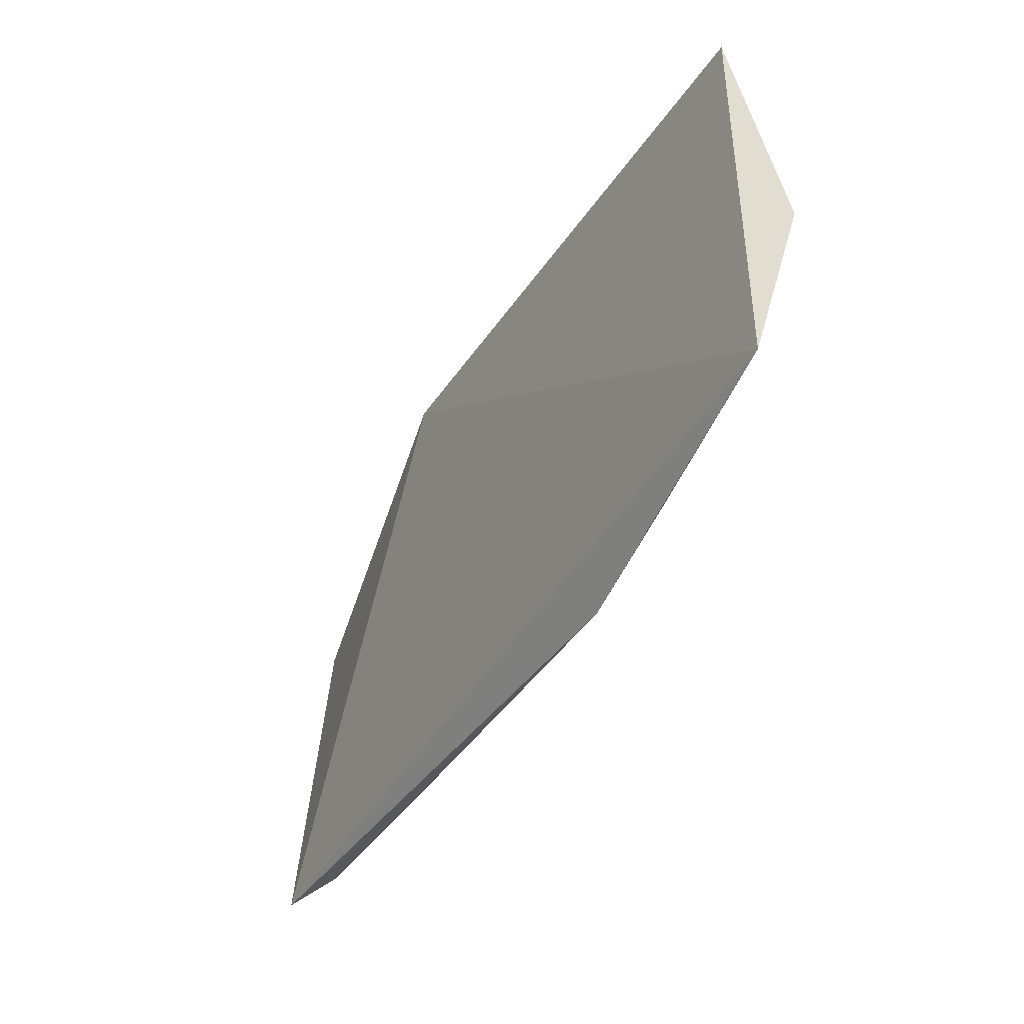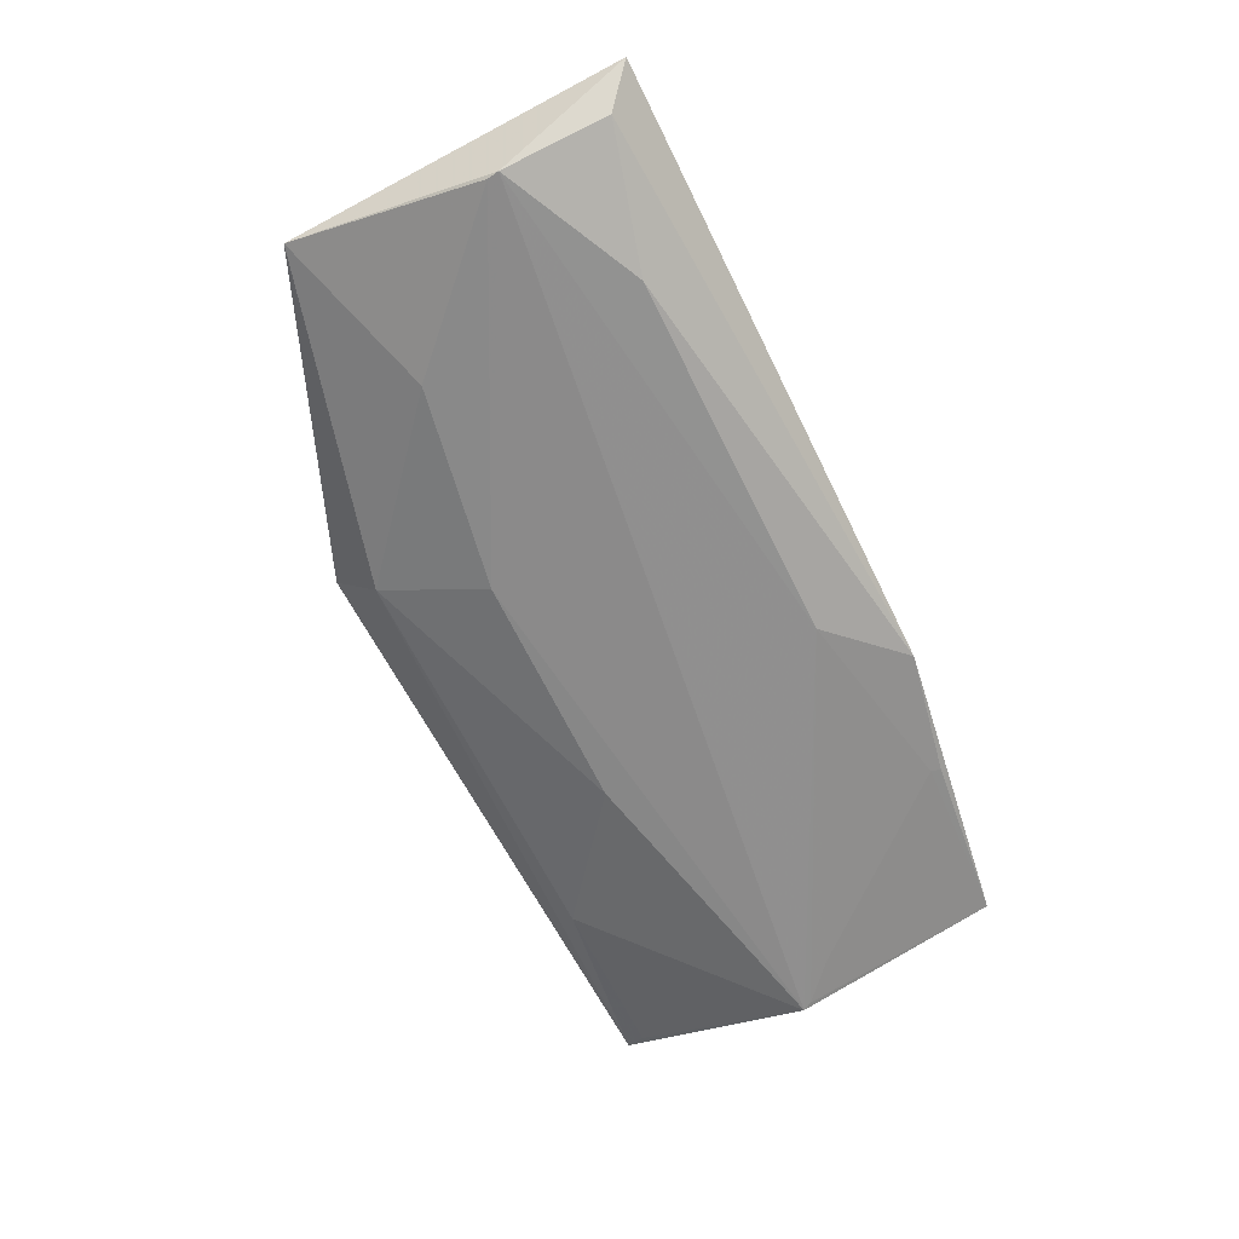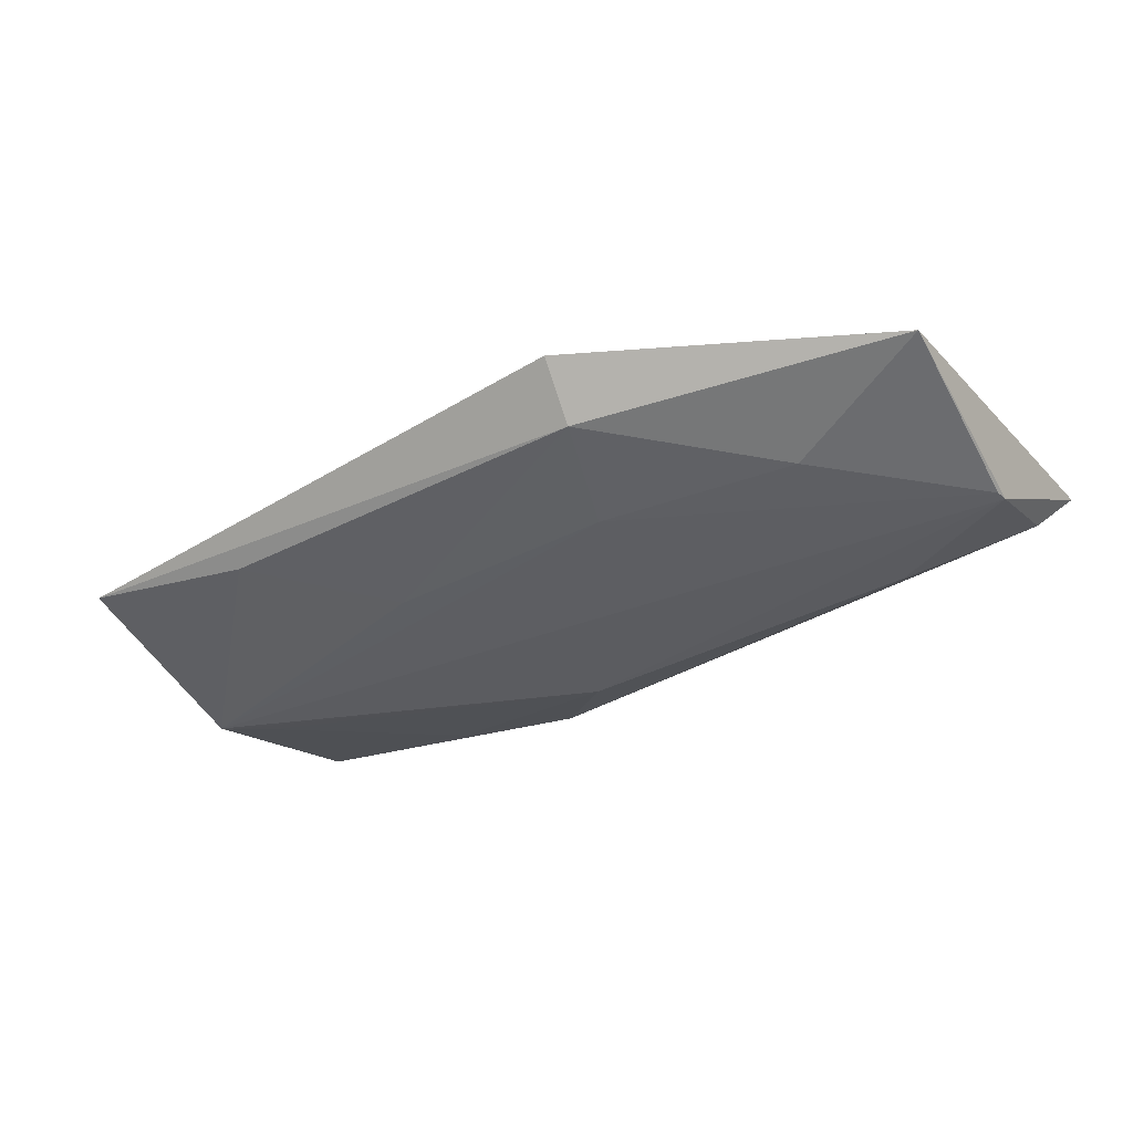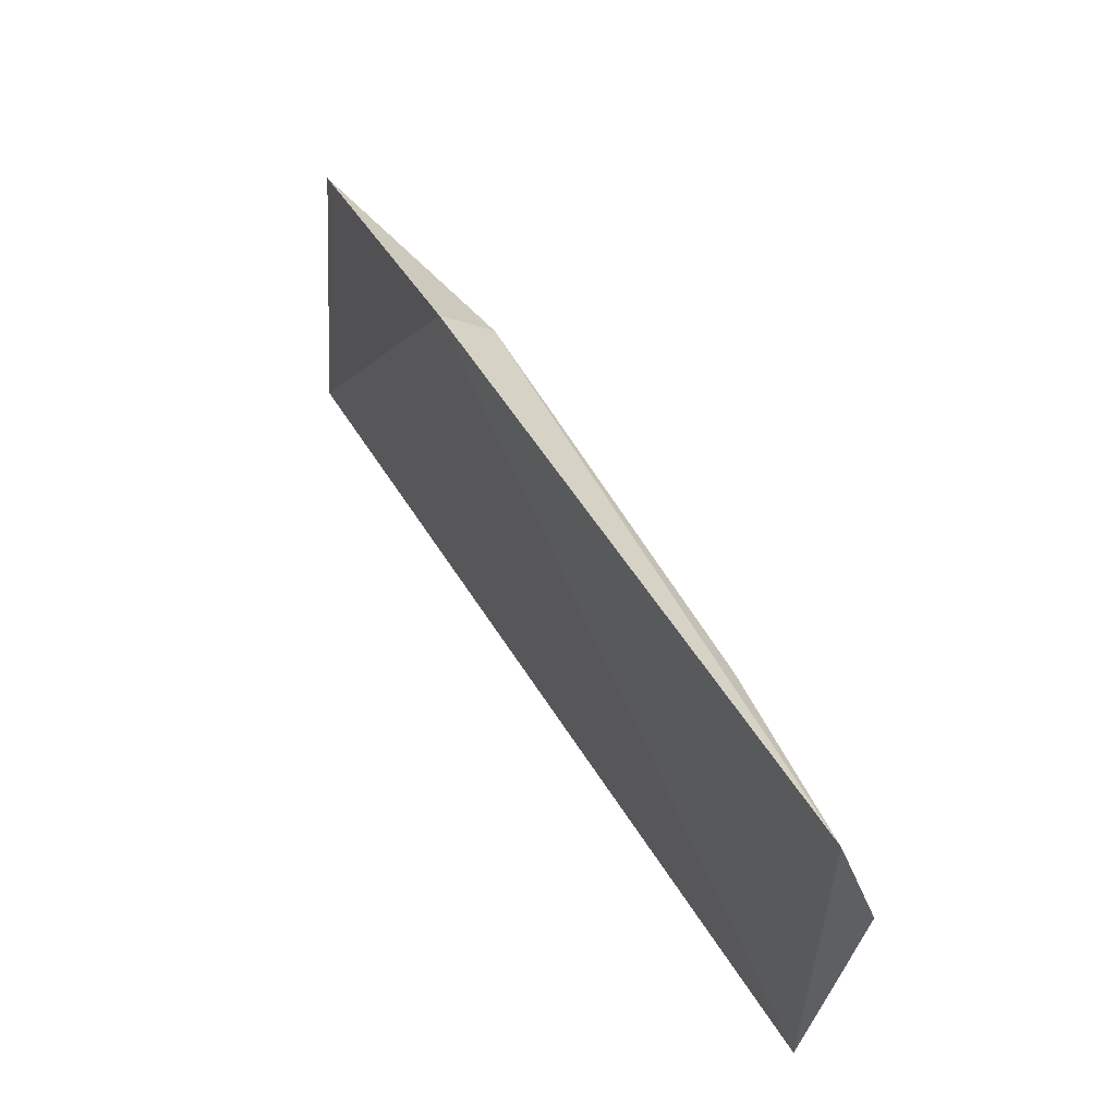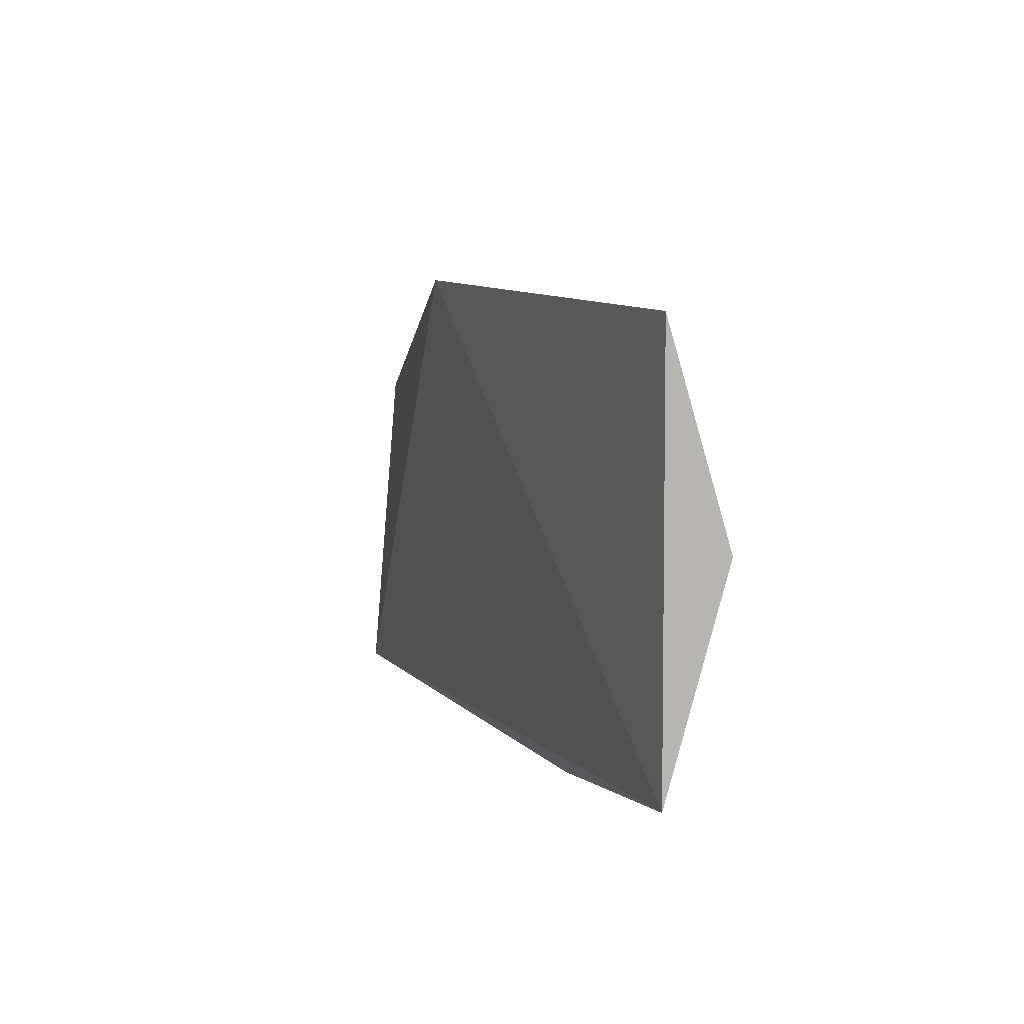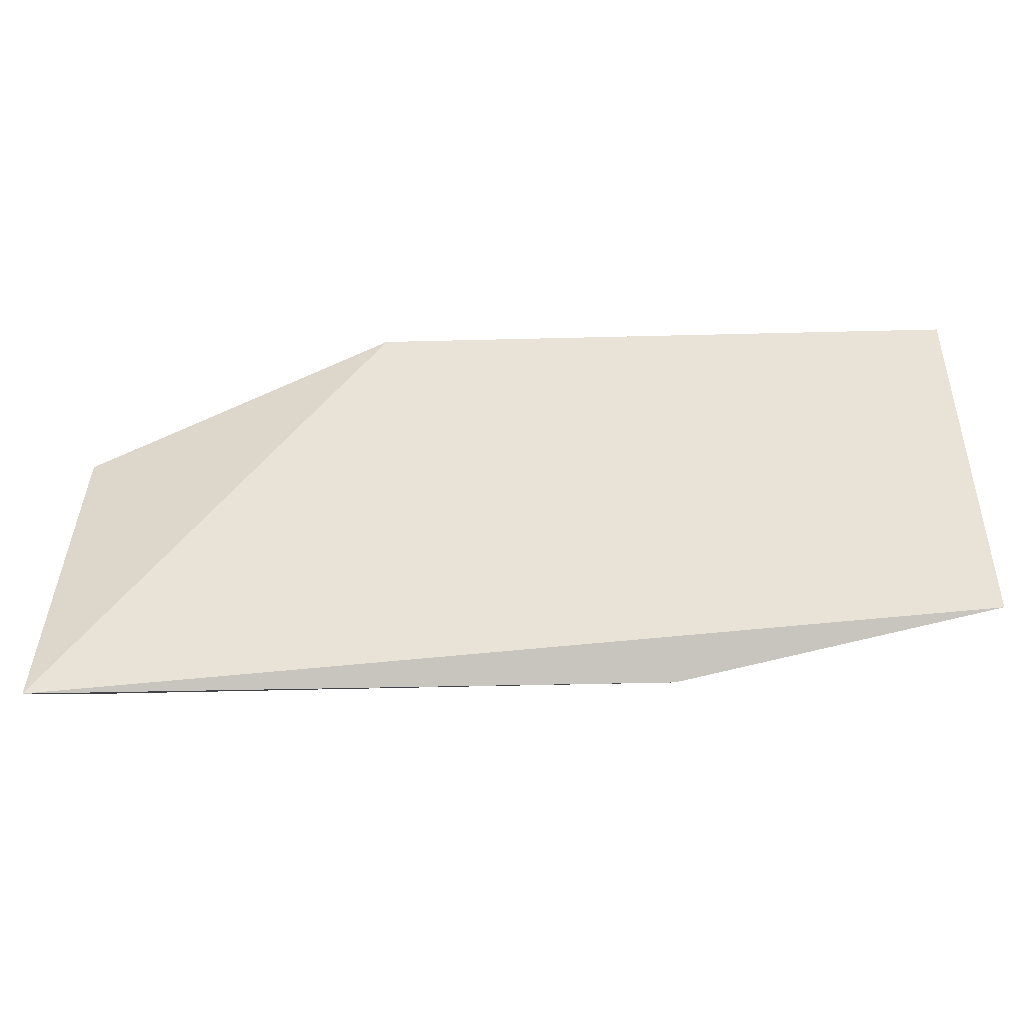
<metadata>
{"format":"obj","ext":"obj","renderer":"f3d","projection":"perspective","resolution":1024,"background":"white","views":[{"elev":-41.1,"azim":-117.5,"up":"+Z"},{"elev":-64.3,"azim":115.7,"up":"+Y"},{"elev":-36.9,"azim":34.0,"up":"+Y"},{"elev":55.3,"azim":-119.8,"up":"+Z"},{"elev":6.7,"azim":-107.6,"up":"+Z"},{"elev":-45.2,"azim":-174.1,"up":"+Z"}]}
</metadata>
<code>
v 0.3984 -0.1386 -0.03145
v 0.4103 -0.1061 -0.09379
v 0.2665 -0.1016 0.1097
v 0.005781 -0.1118 0.09904
v 0.00532 -0.112 -0.07802
v 0.2646 -0.1242 0.08942
v 0.4056 -0.1172 0.05358
v 0.1408 -0.1231 -0.09679
v 0.007984 -0.1393 0.01212
v 0.3992 -0.1388 -0.03657
v 0.3372 -0.1358 0.0285
v 0.08505 -0.1215 0.08861
v 0.08595 -0.1215 -0.08232
v 0.3383 -0.1366 -0.0661
v 0.2494 -0.1372 0.04339
v 0.008677 -0.1148 0.09054
v 0.009838 -0.1384 0.007999
v 0.08406 -0.12 -0.08646
v 0.3969 -0.123 -0.08129
v 0.1764 -0.1364 -0.06695
v 0.1444 -0.1372 0.0435
v 0.02542 -0.1362 -0.006409
f 5 3 2
f 5 4 3
f 6 3 4
f 7 2 3
f 7 3 6
f 8 5 2
f 9 4 5
f 10 7 1
f 10 2 7
f 11 7 6
f 11 1 7
f 12 6 4
f 15 10 1
f 15 9 10
f 15 1 11
f 15 11 6
f 16 12 4
f 16 4 9
f 16 9 12
f 17 9 5
f 18 13 5
f 18 5 8
f 18 8 13
f 19 14 8
f 19 8 2
f 19 2 10
f 19 10 14
f 20 14 10
f 20 10 9
f 20 8 14
f 20 9 17
f 20 13 8
f 21 12 9
f 21 9 15
f 21 15 6
f 21 6 12
f 22 20 17
f 22 13 20
f 22 17 5
f 22 5 13

</code>
